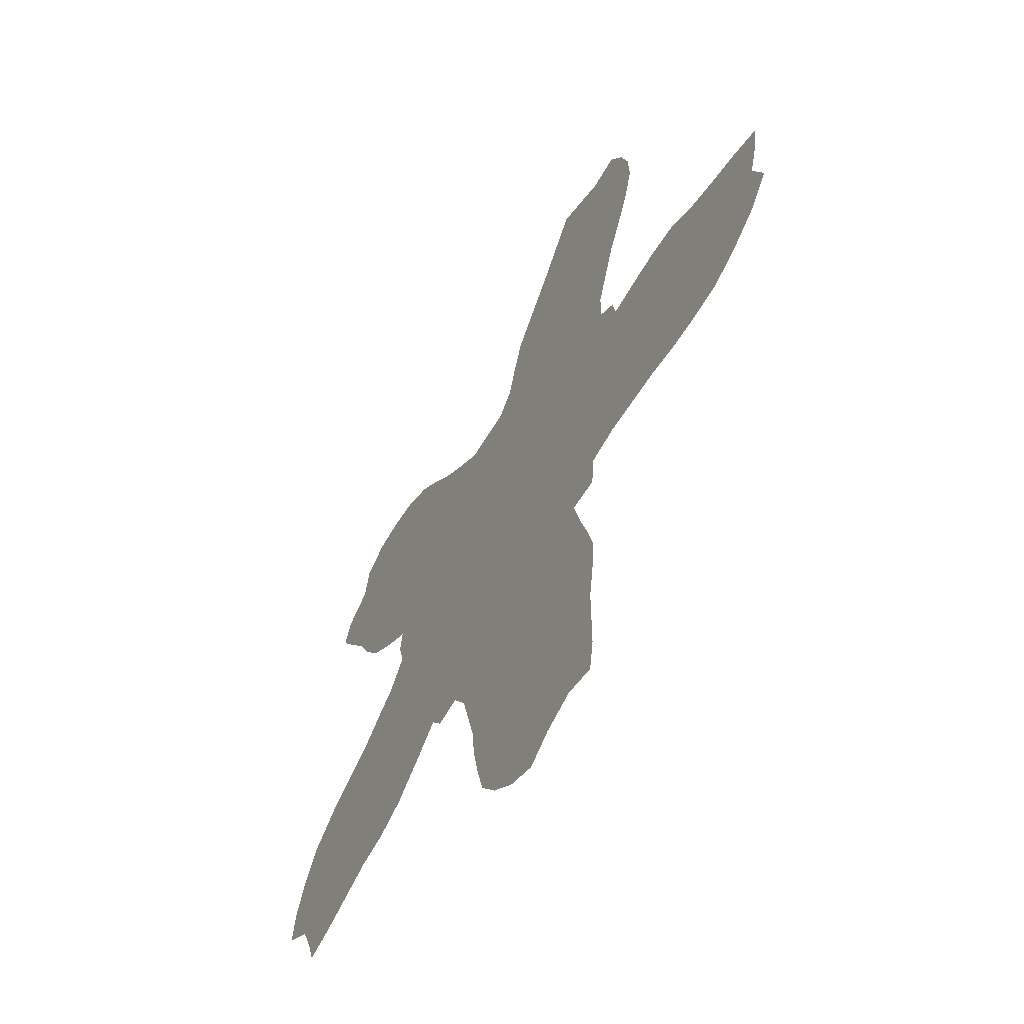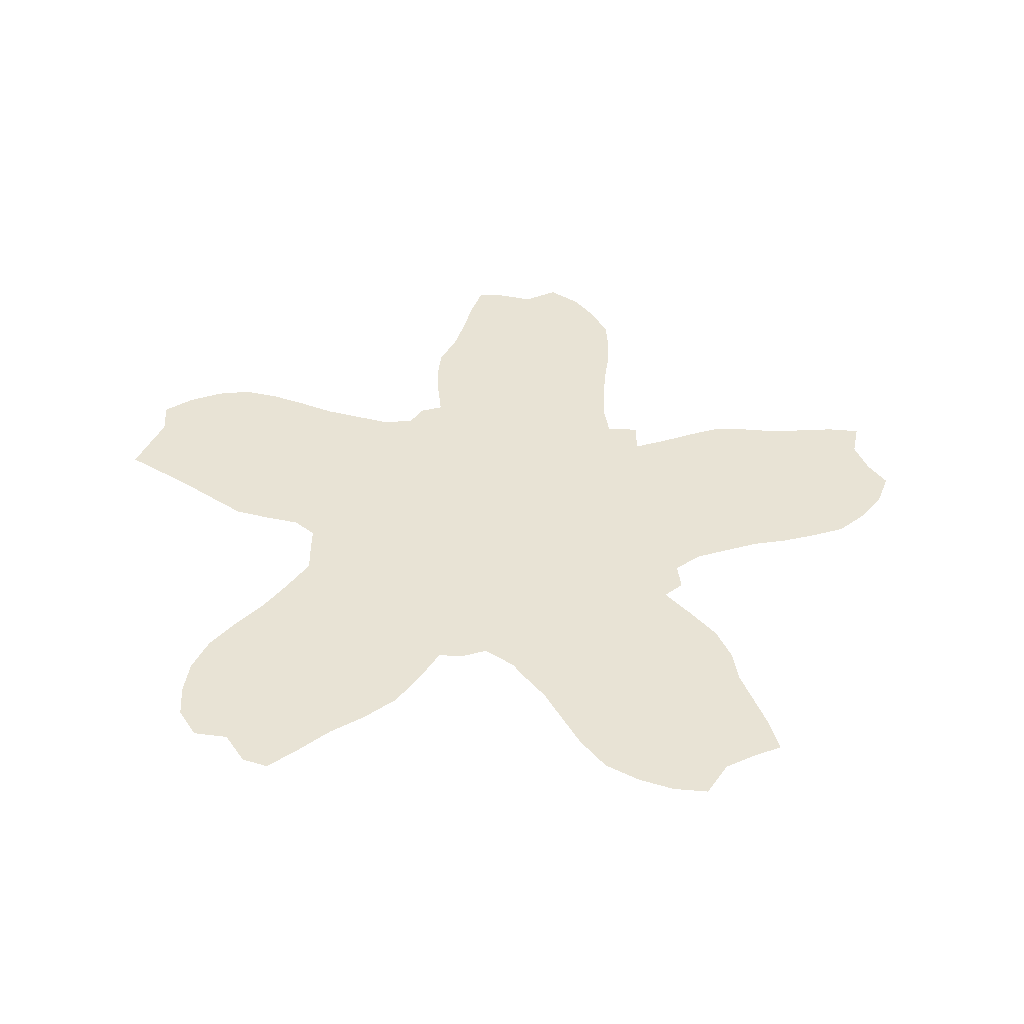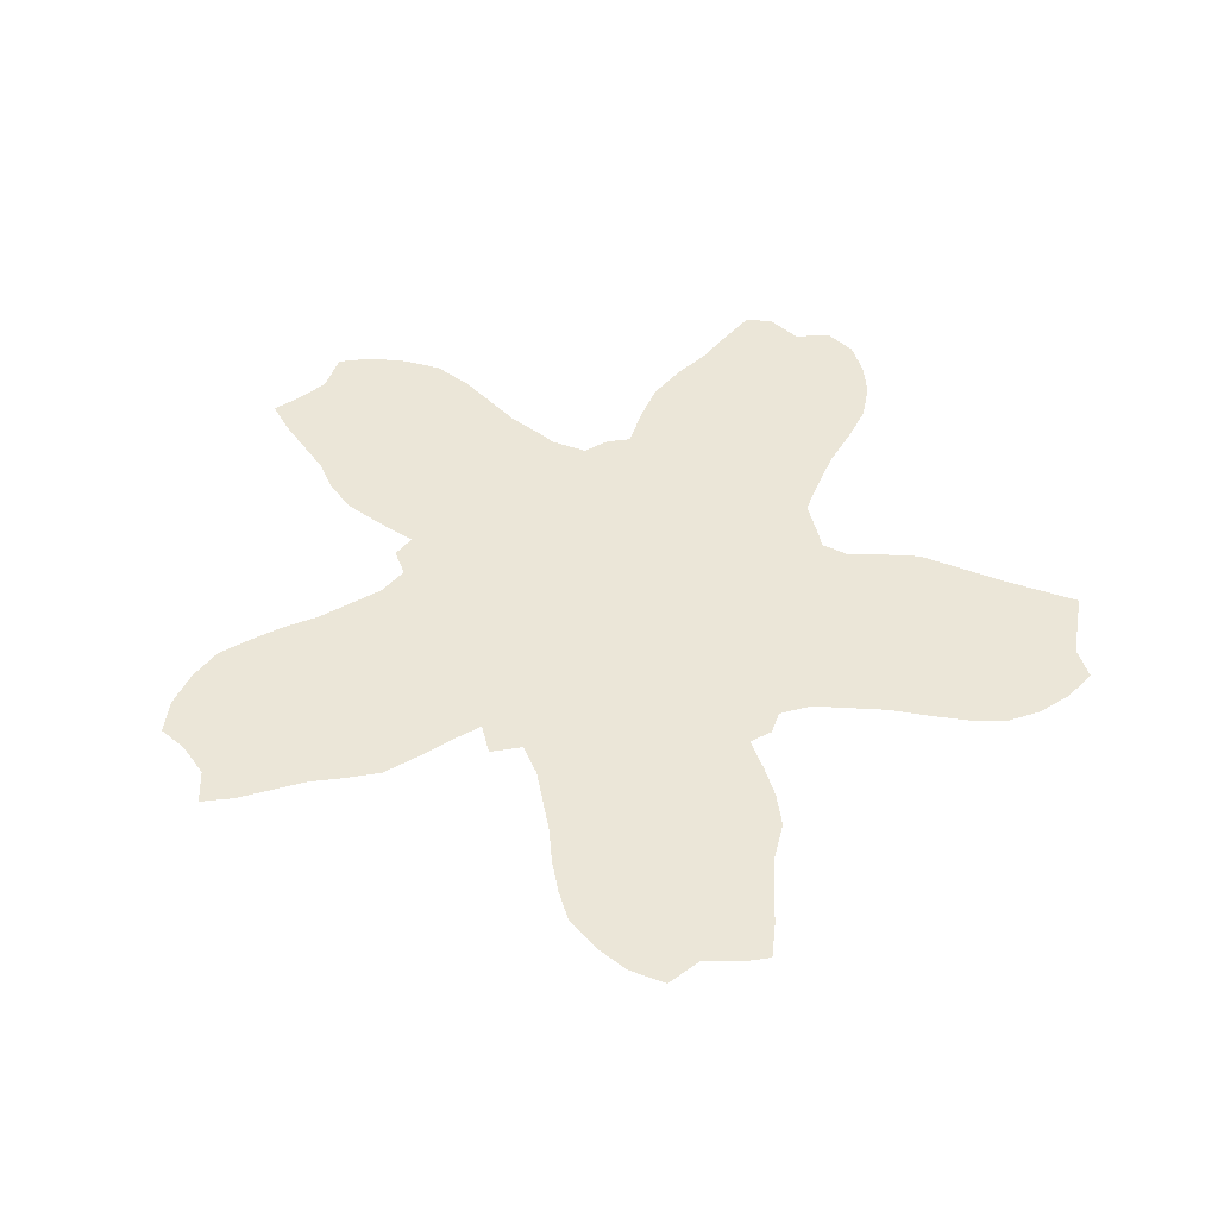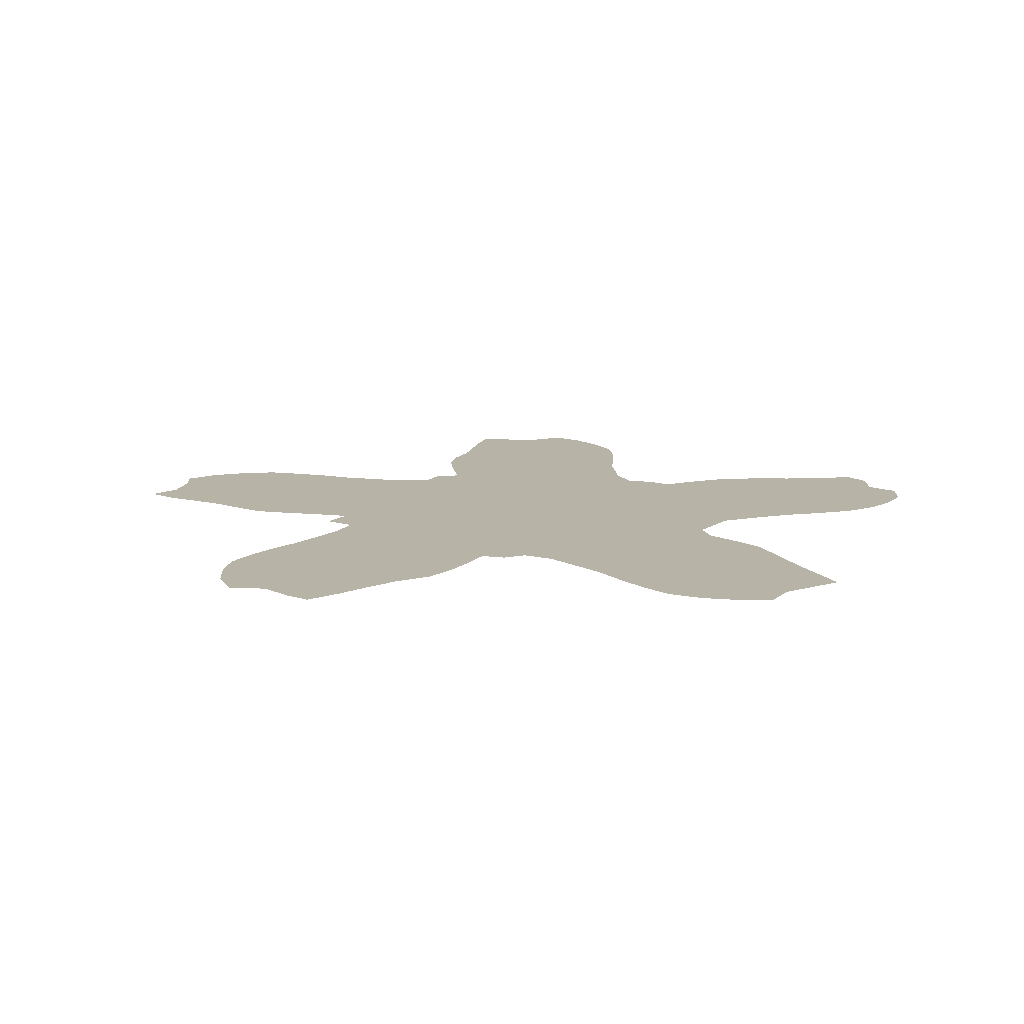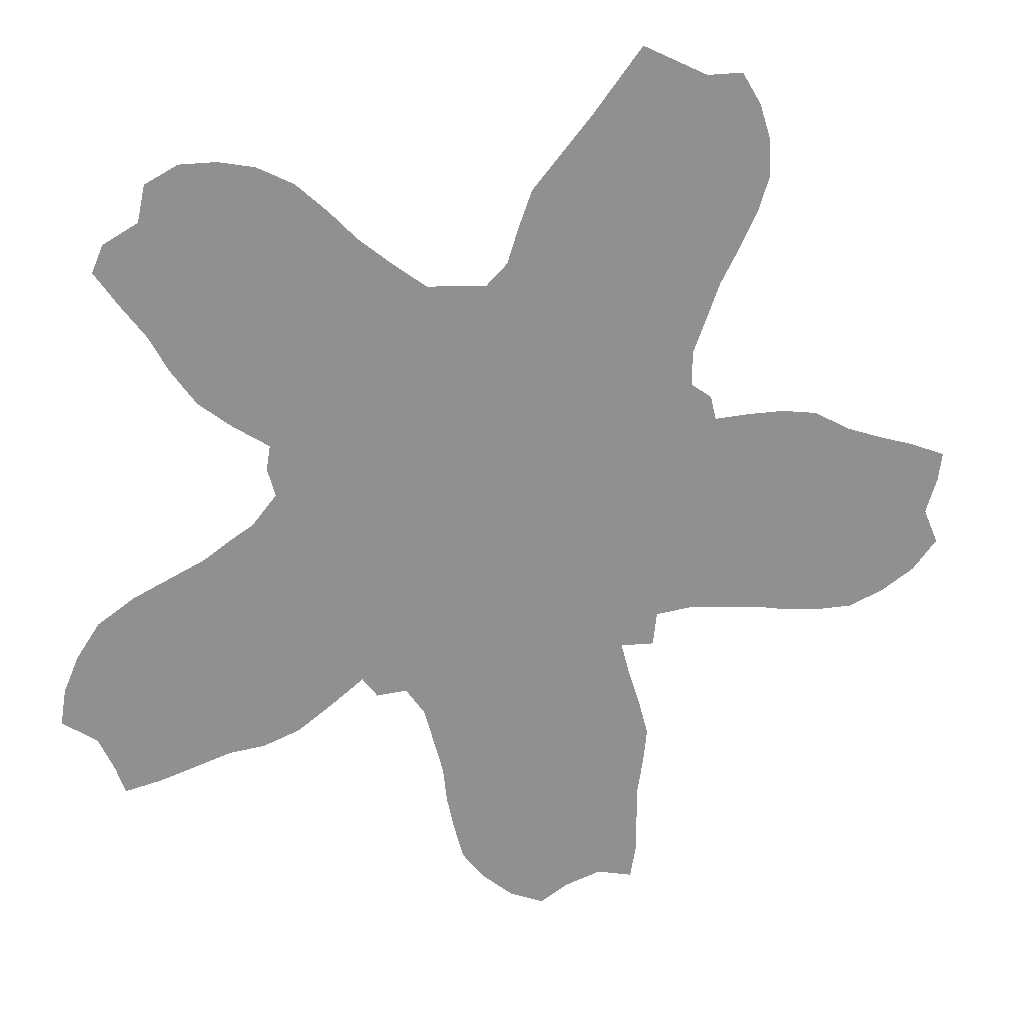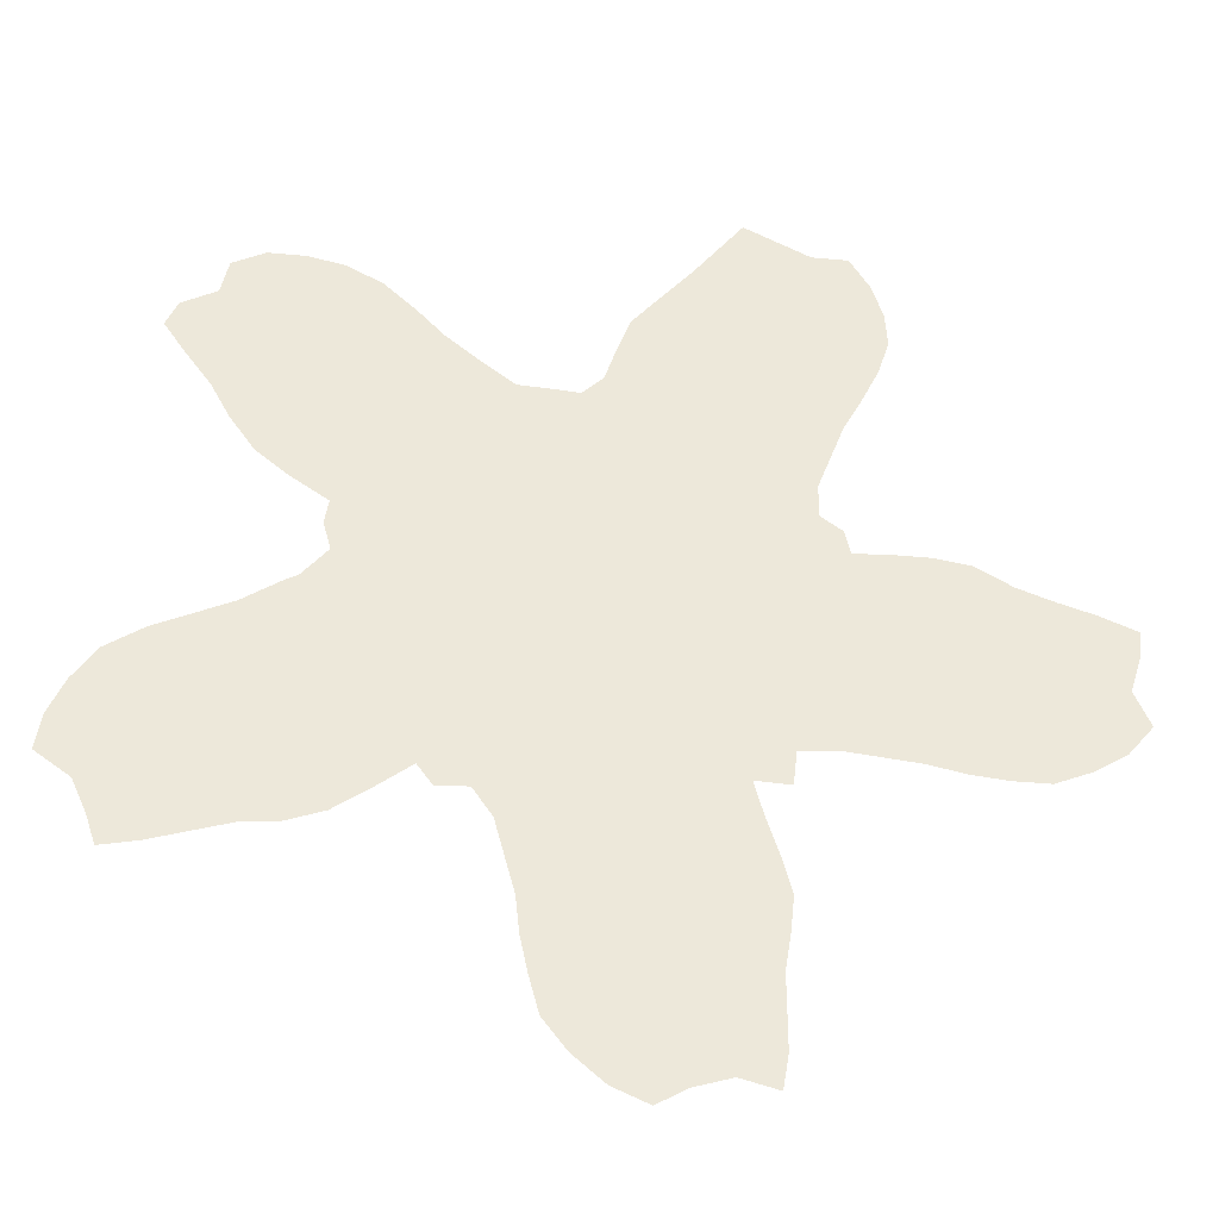
<metadata>
{"format":"obj","ext":"obj","renderer":"f3d","projection":"perspective","resolution":1024,"background":"white","views":[{"elev":-59.3,"azim":60.7,"up":"+Y"},{"elev":41.1,"azim":-93.2,"up":"+Z"},{"elev":46.2,"azim":73.4,"up":"+Z"},{"elev":12.7,"azim":119.3,"up":"+Z"},{"elev":24.6,"azim":-13.5,"up":"+Y"},{"elev":-37.8,"azim":-6.8,"up":"+Y"}]}
</metadata>
<code>
v 0.2129 0.5141 0
v 0.239 0.5462 0
v 0.2309 0.5763 0
v 0.2349 0.6024 0
v 0.1968 0.6285 0
v 0.1626 0.6566 0
v 0.1366 0.6948 0
v 0.1165 0.7329 0
v 0.09036 0.7691 0
v 0.06627 0.8052 0
v 0.07831 0.8333 0
v 0.1145 0.8534 0
v 0.1225 0.8916 0
v 0.1566 0.9096 0
v 0.1948 0.9096 0
v 0.2329 0.9016 0
v 0.2711 0.8815 0
v 0.3032 0.8514 0
v 0.3333 0.8193 0
v 0.3695 0.7892 0
v 0.4036 0.7631 0
v 0.4398 0.761 0
v 0.4659 0.759 0
v 0.4879 0.7811 0
v 0.5 0.8193 0
v 0.5141 0.8574 0
v 0.5442 0.8936 0
v 0.5763 0.9317 0
v 0.6024 0.9659 0
v 0.6285 1 0
v 0.6606 0.9839 0
v 0.6968 0.9659 0
v 0.7349 0.9659 0
v 0.755 0.9317 0
v 0.7671 0.8936 0
v 0.7691 0.8554 0
v 0.757 0.8173 0
v 0.739 0.7791 0
v 0.7189 0.741 0
v 0.7048 0.7028 0
v 0.6908 0.6647 0
v 0.6908 0.6285 0
v 0.7128 0.6125 0
v 0.7189 0.5864 0
v 0.757 0.5884 0
v 0.7952 0.5884 0
v 0.8333 0.5823 0
v 0.8715 0.5602 0
v 0.9096 0.5462 0
v 0.9478 0.5341 0
v 0.9859 0.5181 0
v 0.9819 0.4879 0
v 0.9699 0.4498 0
v 0.9859 0.4117 0
v 0.9598 0.3795 0
v 0.9257 0.3574 0
v 0.8875 0.3414 0
v 0.8494 0.3414 0
v 0.8112 0.3454 0
v 0.7731 0.3534 0
v 0.7349 0.3574 0
v 0.6968 0.3614 0
v 0.6586 0.3574 0
v 0.6546 0.3213 0
v 0.6185 0.3233 0
v 0.6285 0.2851 0
v 0.6406 0.247 0
v 0.6506 0.2088 0
v 0.6466 0.1707 0
v 0.6406 0.1325 0
v 0.6406 0.09438 0
v 0.6406 0.05622 0
v 0.6345 0.02008 0
v 0.5964 0.03012 0
v 0.5582 0.01807 0
v 0.5281 0 0
v 0.492 0.01606 0
v 0.4598 0.04418 0
v 0.4357 0.0763 0
v 0.4257 0.1145 0
v 0.4177 0.1526 0
v 0.4137 0.1908 0
v 0.4036 0.2289 0
v 0.3936 0.2671 0
v 0.3735 0.2972 0
v 0.3414 0.2952 0
v 0.3253 0.3173 0
v 0.2892 0.2892 0
v 0.253 0.2631 0
v 0.2149 0.249 0
v 0.1767 0.245 0
v 0.1386 0.2329 0
v 0.1004 0.2209 0
v 0.06225 0.2129 0
v 0.05221 0.243 0
v 0.03614 0.2791 0
v 0 0.3052 0
v 0.006024 0.3434 0
v 0.02209 0.3815 0
v 0.04618 0.4177 0
v 0.08434 0.4438 0
v 0.1225 0.4618 0
v 0.1606 0.4799 0
v 0.1988 0.506 0
f 53 58 56
f 9 11 10
f 9 12 11
f 90 103 102
f 2 87 85
f 1 87 2
f 75 77 76
f 71 75 74
f 2 85 65
f 2 65 42
f 42 65 63
f 53 55 54
f 53 56 55
f 29 31 30
f 8 12 9
f 8 17 12
f 2 22 21
f 2 21 4
f 42 63 44
f 2 4 3
f 87 103 88
f 87 104 103
f 1 104 87
f 56 58 57
f 63 65 64
f 48 59 58
f 48 60 59
f 65 83 66
f 29 32 31
f 32 35 34
f 32 34 33
f 12 17 16
f 12 16 15
f 12 14 13
f 12 15 14
f 6 19 7
f 42 44 43
f 49 58 53
f 48 58 49
f 45 60 46
f 46 60 48
f 2 23 22
f 2 42 23
f 28 32 29
f 27 38 28
f 89 103 90
f 88 103 89
f 85 87 86
f 5 19 6
f 90 102 91
f 91 102 101
f 92 95 93
f 93 95 94
f 72 74 73
f 71 74 72
f 75 78 77
f 70 75 71
f 70 78 75
f 70 80 78
f 66 83 82
f 44 63 62
f 66 82 67
f 4 21 20
f 4 20 5
f 5 20 19
f 8 18 17
f 7 18 8
f 7 19 18
f 50 53 52
f 49 53 50
f 50 52 51
f 28 38 37
f 28 37 32
f 46 48 47
f 65 85 84
f 65 84 83
f 91 96 92
f 96 100 99
f 96 101 100
f 91 101 96
f 92 96 95
f 78 80 79
f 70 81 80
f 45 61 60
f 44 61 45
f 44 62 61
f 32 36 35
f 32 37 36
f 25 39 26
f 24 39 25
f 24 40 39
f 27 39 38
f 26 39 27
f 24 41 40
f 23 42 41
f 23 41 24
f 96 98 97
f 96 99 98
f 69 81 70
f 69 82 81
f 67 69 68
f 67 82 69

</code>
